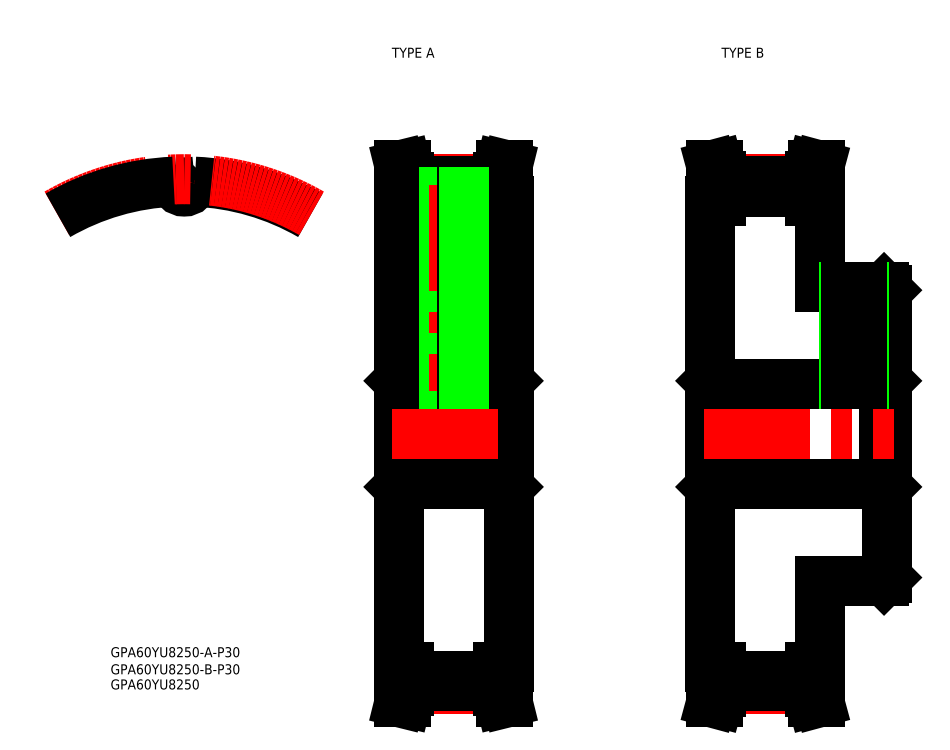
<metadata>
{"format":"dxf","ext":"dxf","renderer":"ezdxf+matplotlib","layout":"modelspace","background":"white","min_lineweight":24,"dpi":150}
</metadata>
<code>
0
SECTION
2
ENTITIES
0
LINE
8
CENTER
10
0
20
70.69
30
0
11
0
21
78.39
31
0
0
ARC
8
0
10
6e-15
20
75.41
30
0
40
2.718
50
183.9
51
356.1
0
ARC
8
0
10
-3.164
20
75.19
30
0
40
0.453
50
3.933
51
92.41
0
ARC
8
0
10
3.164
20
75.19
30
0
40
0.453
50
87.59
51
176.1
0
ARC
8
0
10
-4.71e-14
20
1.94e-14
30
0
40
75.71
50
60
51
87.59
0
ARC
8
CENTER
10
0
20
0
30
0
40
76.39
50
60
51
120
0
ARC
8
0
10
4.71e-14
20
1.94e-14
30
0
40
75.71
50
92.41
51
120
0
TEXT
8
0
10
-22.09
20
-76.65
30
0
40
3
1
GPA60YU8250
0
TEXT
8
0
10
-22.09
20
-72.11
30
0
40
3
1
GPA60YU8250-B-P30
0
TEXT
8
0
10
-22.09
20
-66.98
30
0
40
3
1
GPA60YU8250-A-P30
0
TEXT
8
0
10
62.28
20
112.8
30
0
40
3
1
TYPE A
0
TEXT
8
0
10
161.1
20
112.8
30
0
40
3
1
TYPE B
0
LINE
8
0
10
65.2
20
-15
30
0
11
96.39
21
-15
31
0
0
LINE
8
CENTER
10
67.44
20
-76.39
30
0
11
94.14
21
-76.39
31
0
0
LINE
8
0
10
65.2
20
15
30
0
11
96.39
21
15
31
0
0
LINE
8
CENTER
10
67.44
20
76.4
30
0
11
94.14
21
76.4
31
0
0
LINE
8
0
10
64.29
20
70
30
0
11
64.29
21
-70
31
0
0
LINE
8
0
10
67.44
20
-72.69
30
0
11
94.14
21
-72.69
31
0
0
LINE
8
0
10
67.44
20
-75.71
30
0
11
94.14
21
-75.71
31
0
0
LINE
8
0
10
67.44
20
-70
30
0
11
64.29
21
-70
31
0
0
LINE
8
0
10
64.29
20
-15.91
30
0
11
65.2
21
-15
31
0
0
LINE
8
0
10
64.29
20
15.91
30
0
11
65.2
21
15
31
0
0
LINE
8
0
10
67.44
20
70
30
0
11
64.29
21
70
31
0
0
LINE
8
0
10
67.44
20
72.69
30
0
11
94.14
21
72.69
31
0
0
LINE
8
0
10
67.44
20
75.71
30
0
11
94.14
21
75.71
31
0
0
LINE
8
0
10
97.29
20
70
30
0
11
97.29
21
-70
31
0
0
LINE
8
0
10
94.14
20
-70
30
0
11
97.29
21
-70
31
0
0
LINE
8
0
10
97.29
20
-15.91
30
0
11
96.39
21
-15
31
0
0
LINE
8
0
10
97.29
20
15.91
30
0
11
96.39
21
15
31
0
0
LINE
8
0
10
94.14
20
70
30
0
11
97.29
21
70
31
0
0
LINE
8
0
10
158.7
20
-15
30
0
11
209.9
21
-15
31
0
0
LINE
8
CENTER
10
161
20
-76.39
30
0
11
187.7
21
-76.39
31
0
0
LINE
8
0
10
158.7
20
15
30
0
11
209.9
21
15
31
0
0
LINE
8
CENTER
10
161
20
76.4
30
0
11
187.7
21
76.4
31
0
0
LINE
8
0
10
157.8
20
70
30
0
11
157.8
21
-70
31
0
0
LINE
8
0
10
161
20
-72.69
30
0
11
187.7
21
-72.69
31
0
0
LINE
8
0
10
161
20
-75.71
30
0
11
187.7
21
-75.71
31
0
0
LINE
8
0
10
161
20
-70
30
0
11
157.8
21
-70
31
0
0
LINE
8
0
10
157.8
20
-15.91
30
0
11
158.7
21
-15
31
0
0
LINE
8
0
10
157.8
20
15.91
30
0
11
158.7
21
15
31
0
0
LINE
8
0
10
161
20
70
30
0
11
157.8
21
70
31
0
0
LINE
8
0
10
161
20
72.69
30
0
11
187.7
21
72.69
31
0
0
LINE
8
0
10
161
20
75.71
30
0
11
187.7
21
75.71
31
0
0
LINE
8
0
10
190.8
20
-44
30
0
11
190.8
21
-70
31
0
0
LINE
8
0
10
187.7
20
-70
30
0
11
190.8
21
-70
31
0
0
LINE
8
0
10
190.8
20
-44
30
0
11
209.9
21
-44
31
0
0
LINE
8
0
10
210.8
20
43.09
30
0
11
210.8
21
-43.09
31
0
0
LINE
8
0
10
209.9
20
-44
30
0
11
210.8
21
-43.09
31
0
0
LINE
8
0
10
210.8
20
-15.91
30
0
11
209.9
21
-15
31
0
0
LINE
8
0
10
210.8
20
15.91
30
0
11
209.9
21
15
31
0
0
LINE
8
0
10
190.8
20
44
30
0
11
209.9
21
44
31
0
0
LINE
8
0
10
190.8
20
44
30
0
11
190.8
21
70
31
0
0
LINE
8
0
10
187.7
20
70
30
0
11
190.8
21
70
31
0
0
LINE
8
0
10
209.9
20
44
30
0
11
210.8
21
43.09
31
0
0
LINE
8
0
10
65.2
20
-15
30
0
11
65.2
21
15
31
0
0
LINE
8
0
10
96.39
20
-15
30
0
11
96.39
21
15
31
0
0
LINE
8
0
10
158.7
20
-15
30
0
11
158.7
21
15
31
0
0
LINE
8
0
10
209.9
20
15
30
0
11
209.9
21
-15
31
0
0
LINE
8
0
10
65.44
20
76.87
30
0
11
64.54
21
80.5
31
0
0
LINE
8
0
10
67.44
20
77.11
30
0
11
66.6
21
80.5
31
0
0
LINE
8
0
10
64.54
20
80.5
30
0
11
66.6
21
80.5
31
0
0
LINE
8
0
10
67.44
20
77.11
30
0
11
67.44
21
70
31
0
0
LINE
8
0
10
65.44
20
76.87
30
0
11
65.44
21
70
31
0
0
LINE
8
0
10
94.14
20
77.11
30
0
11
94.14
21
70
31
0
0
LINE
8
0
10
96.14
20
76.87
30
0
11
96.14
21
70
31
0
0
LINE
8
0
10
94.98
20
80.5
30
0
11
94.14
21
77.11
31
0
0
LINE
8
0
10
97.04
20
80.5
30
0
11
94.98
21
80.5
31
0
0
LINE
8
0
10
97.04
20
80.5
30
0
11
96.14
21
76.87
31
0
0
LINE
8
0
10
65.44
20
-76.87
30
0
11
65.44
21
-70
31
0
0
LINE
8
0
10
67.44
20
-77.11
30
0
11
67.44
21
-70
31
0
0
LINE
8
0
10
64.54
20
-80.5
30
0
11
65.44
21
-76.87
31
0
0
LINE
8
0
10
66.6
20
-80.5
30
0
11
67.44
21
-77.11
31
0
0
LINE
8
0
10
64.54
20
-80.5
30
0
11
66.6
21
-80.5
31
0
0
LINE
8
0
10
94.14
20
-77.11
30
0
11
94.98
21
-80.5
31
0
0
LINE
8
0
10
96.14
20
-76.87
30
0
11
97.04
21
-80.5
31
0
0
LINE
8
0
10
97.04
20
-80.5
30
0
11
94.98
21
-80.5
31
0
0
LINE
8
0
10
96.14
20
-76.87
30
0
11
96.14
21
-70
31
0
0
LINE
8
0
10
94.14
20
-77.11
30
0
11
94.14
21
-70
31
0
0
LINE
8
0
10
161
20
77.42
30
0
11
160.1
21
80.5
31
0
0
LINE
8
0
10
159
20
77.16
30
0
11
158.1
21
80.5
31
0
0
LINE
8
0
10
158.1
20
80.5
30
0
11
160.1
21
80.5
31
0
0
LINE
8
0
10
161
20
77.42
30
0
11
161
21
70
31
0
0
LINE
8
0
10
159
20
77.16
30
0
11
159
21
70
31
0
0
LINE
8
0
10
188.5
20
80.5
30
0
11
187.7
21
77.42
31
0
0
LINE
8
0
10
190.6
20
80.5
30
0
11
188.5
21
80.5
31
0
0
LINE
8
0
10
190.6
20
80.5
30
0
11
189.7
21
77.16
31
0
0
LINE
8
0
10
189.7
20
77.16
30
0
11
189.7
21
70
31
0
0
LINE
8
0
10
187.7
20
77.42
30
0
11
187.7
21
70
31
0
0
LINE
8
0
10
161
20
-77.42
30
0
11
161
21
-70
31
0
0
LINE
8
0
10
159
20
-77.16
30
0
11
159
21
-70
31
0
0
LINE
8
0
10
187.7
20
-77.42
30
0
11
187.7
21
-70
31
0
0
LINE
8
0
10
189.7
20
-77.16
30
0
11
189.7
21
-70
31
0
0
LINE
8
0
10
158.1
20
-80.5
30
0
11
159
21
-77.16
31
0
0
LINE
8
0
10
160.1
20
-80.5
30
0
11
161
21
-77.42
31
0
0
LINE
8
0
10
158.1
20
-80.5
30
0
11
160.1
21
-80.5
31
0
0
LINE
8
0
10
187.7
20
-77.42
30
0
11
188.5
21
-80.5
31
0
0
LINE
8
0
10
189.7
20
-77.16
30
0
11
190.6
21
-80.5
31
0
0
LINE
8
0
10
190.6
20
-80.5
30
0
11
188.5
21
-80.5
31
0
0
LINE
8
CENTER
10
62.29
20
6.75e-14
30
0
11
99.29
21
6.75e-14
31
0
0
LINE
8
CENTER
10
155.8
20
7.26e-14
30
0
11
212.8
21
7.26e-14
31
0
0
LINE
8
0
10
78.33
20
72.69
30
0
11
78.33
21
15
31
0
0
LINE
8
0
10
77.79
20
72.69
30
0
11
77.79
21
15
31
0
0
LINE
8
CENTER
10
80.79
20
74.69
30
0
11
80.79
21
13
31
0
0
LINE
8
0
10
83.25
20
72.69
30
0
11
83.25
21
15
31
0
0
LINE
8
0
10
83.79
20
72.69
30
0
11
83.79
21
15
31
0
0
LINE
8
CENTER
10
200.8
20
46
30
0
11
200.8
21
13
31
0
0
LINE
8
0
10
203.8
20
44
30
0
11
203.8
21
15
31
0
0
LINE
8
0
10
203.3
20
44
30
0
11
203.3
21
15
31
0
0
LINE
8
0
10
197.8
20
44
30
0
11
197.8
21
15
31
0
0
LINE
8
0
10
198.4
20
44
30
0
11
198.4
21
15
31
0
0
ENDSEC
0
EOF

</code>
